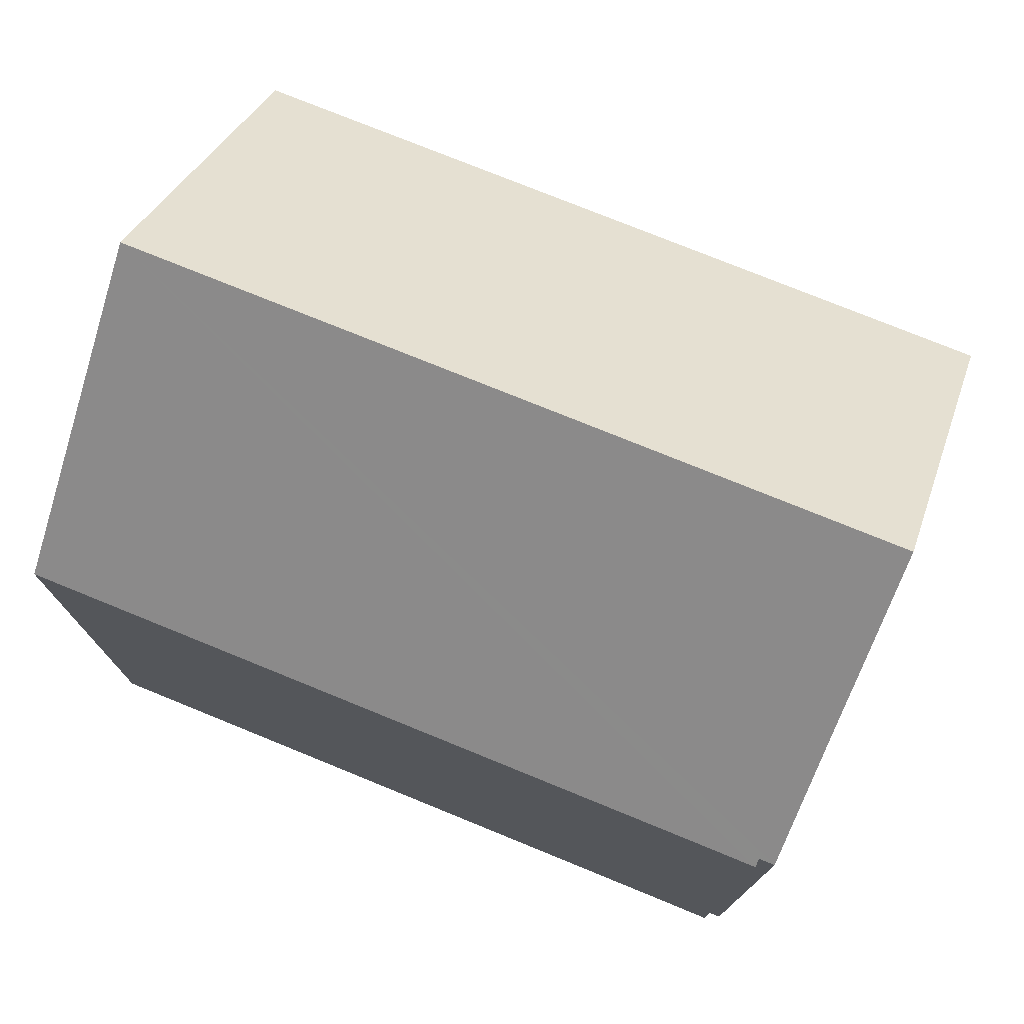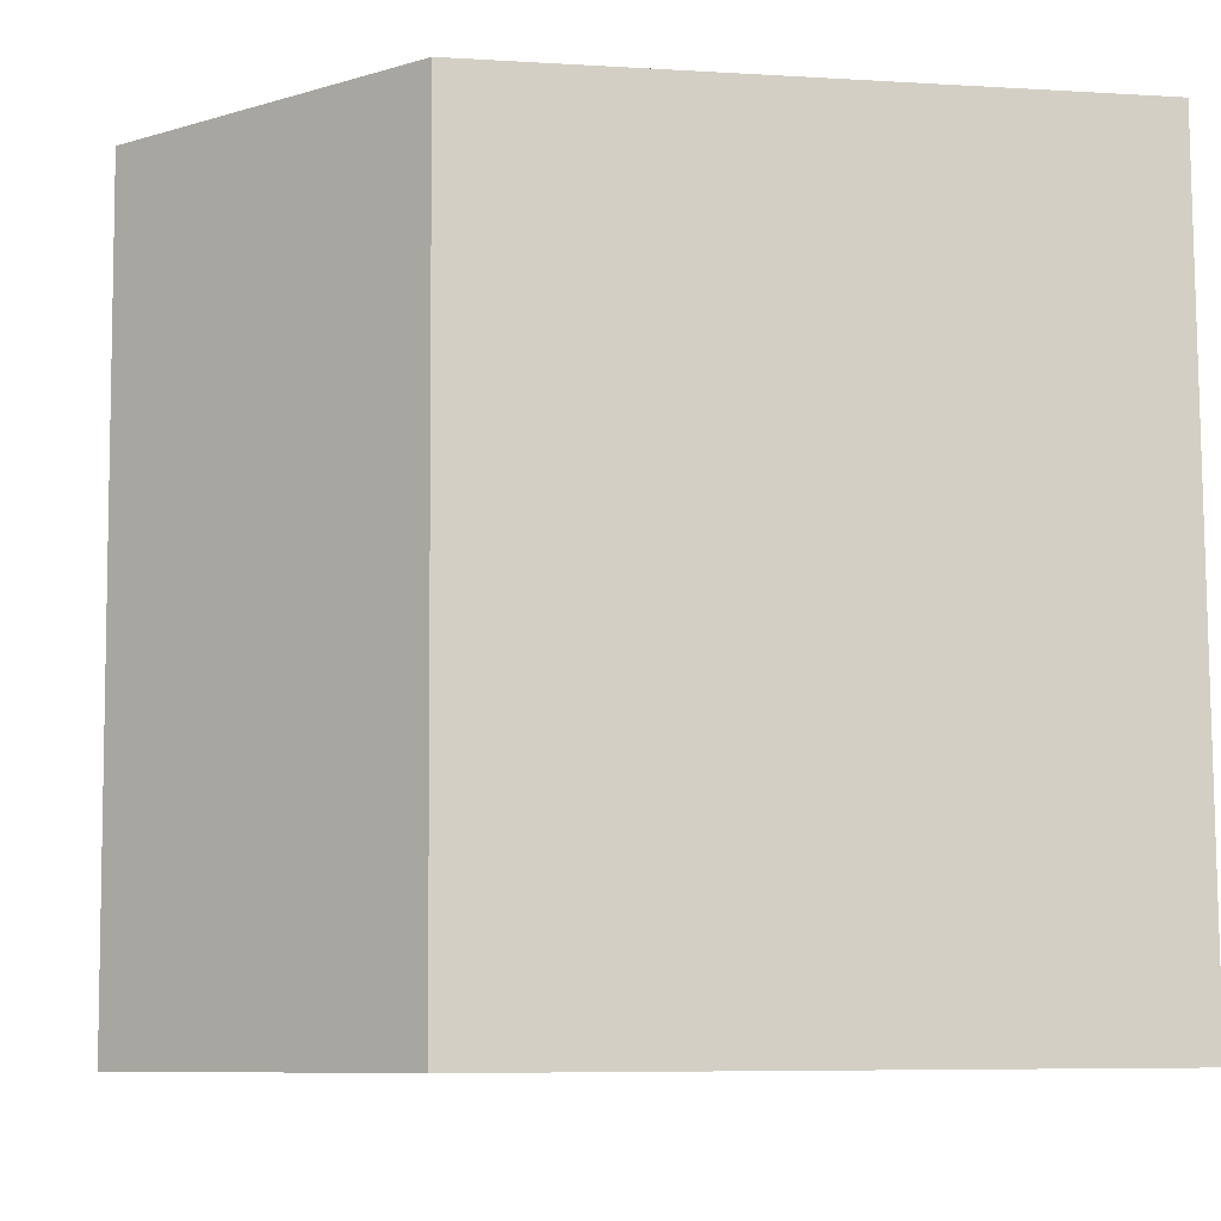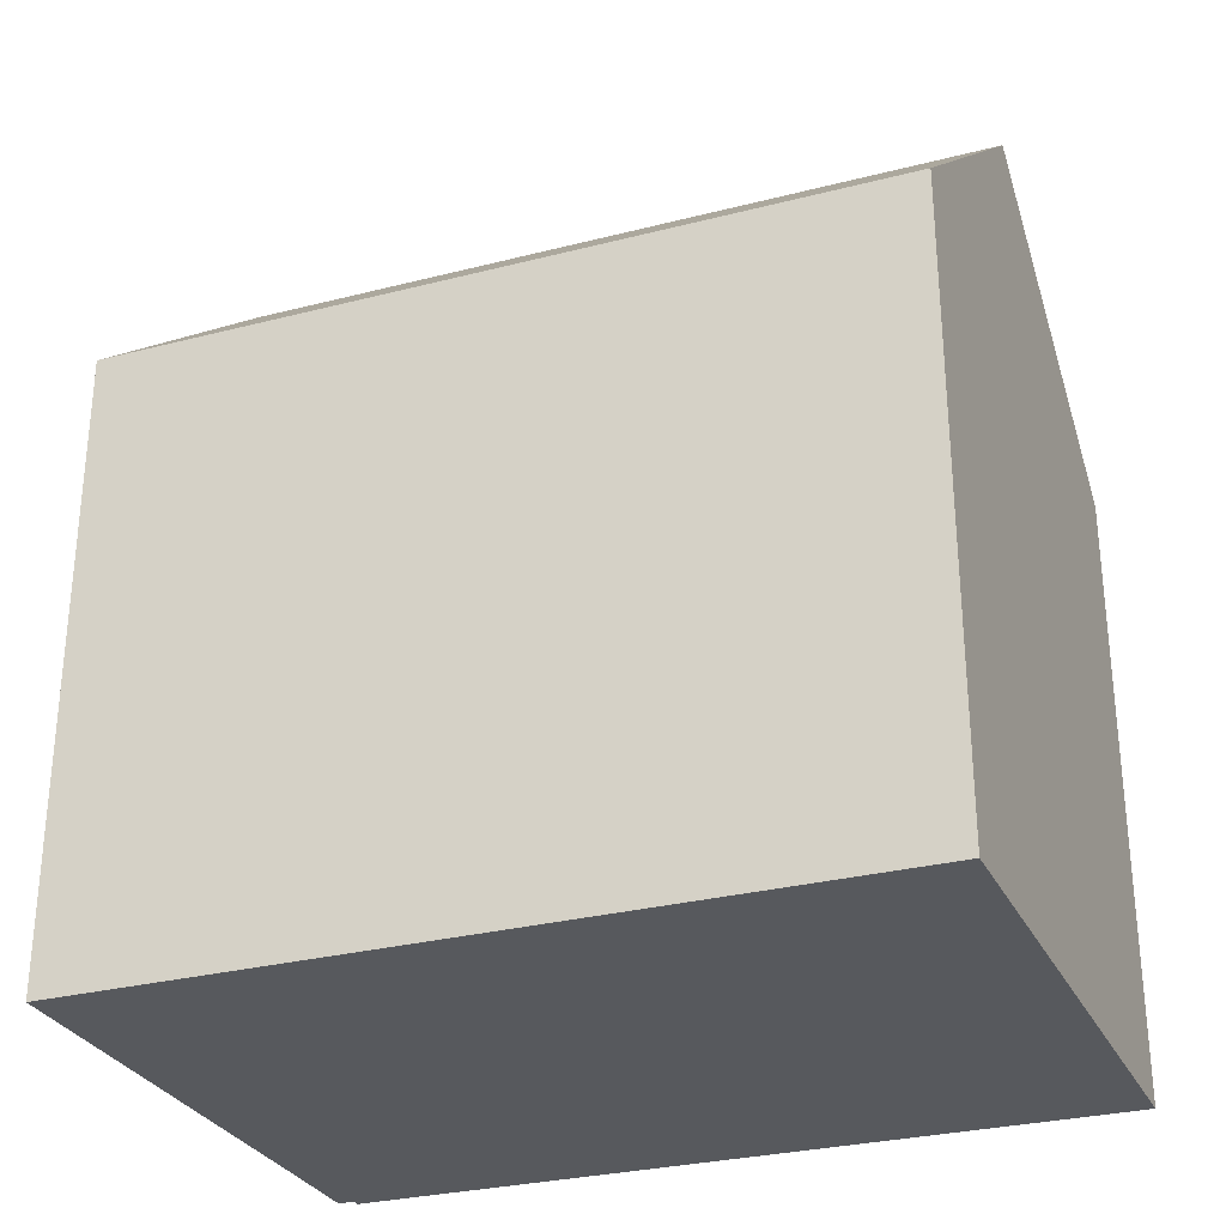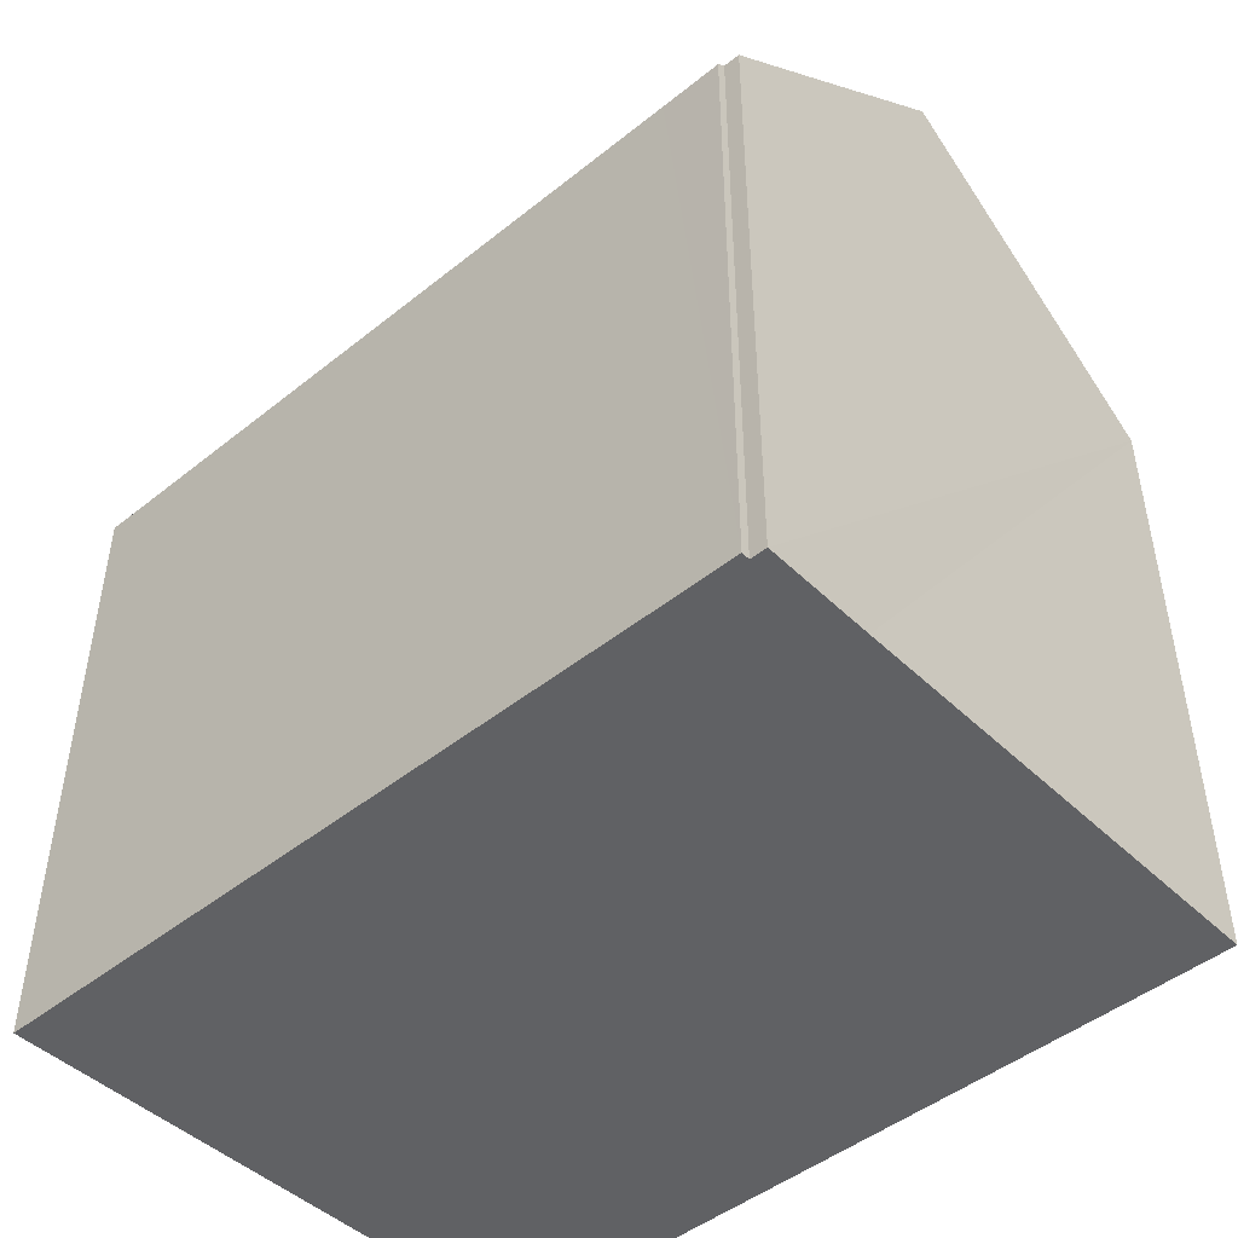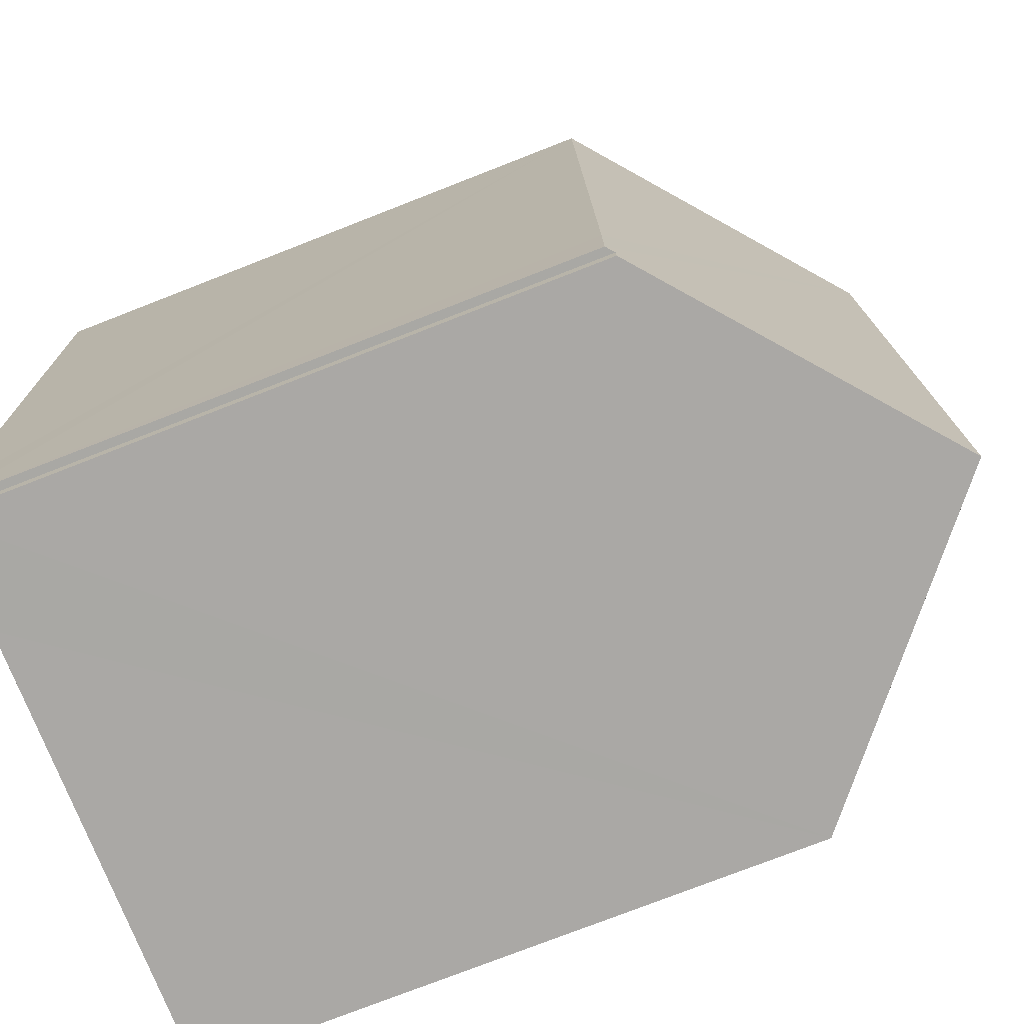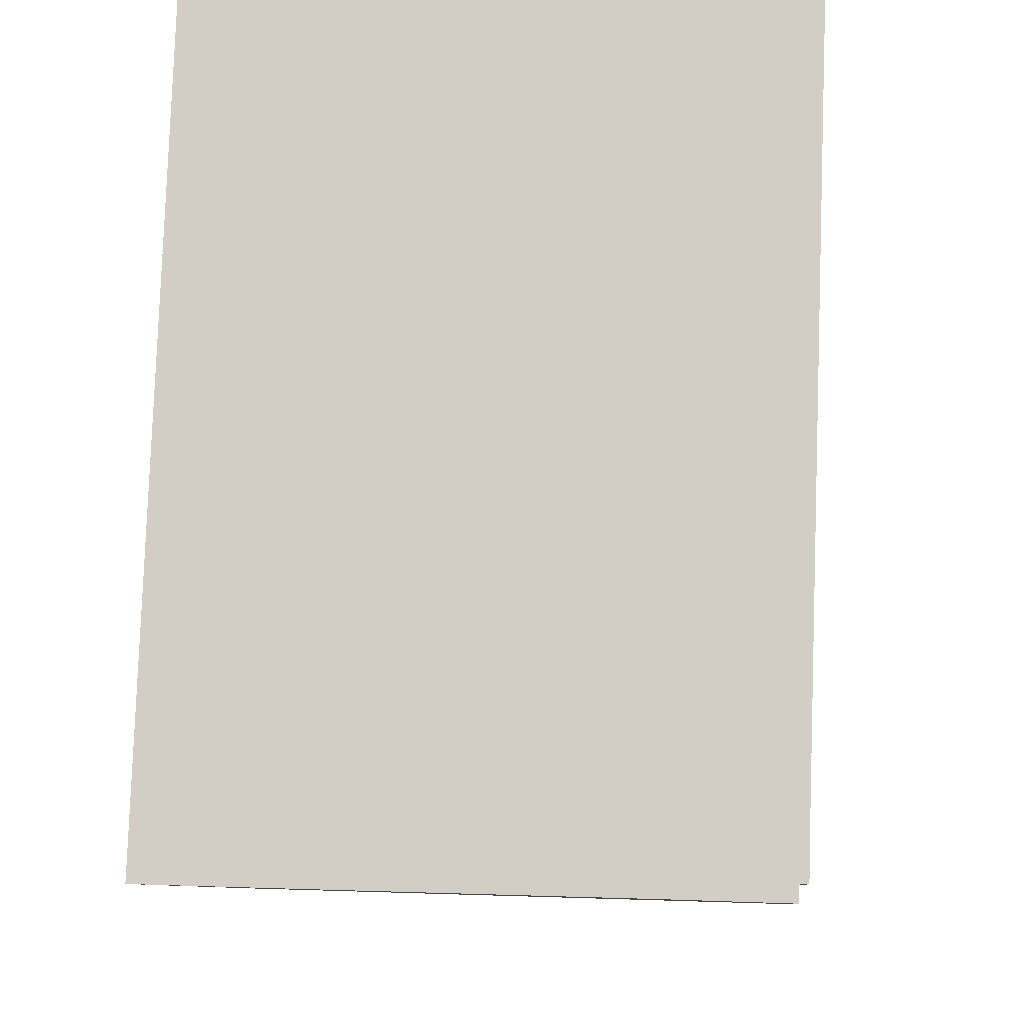
<metadata>
{"format":"obj","ext":"obj","renderer":"f3d","projection":"perspective","resolution":1024,"background":"white","views":[{"elev":75.6,"azim":114.3,"up":"+Y"},{"elev":-6.6,"azim":-100.2,"up":"+Z"},{"elev":-29.4,"azim":-67.1,"up":"+Y"},{"elev":-47.0,"azim":134.3,"up":"+Y"},{"elev":-76.6,"azim":111.3,"up":"+Z"},{"elev":-9.0,"azim":3.4,"up":"+Z"}]}
</metadata>
<code>
v  5.014 15.05 -0.142
v  0.485 10.87 13.69
v  5.519 15.05 13.62
v  0 10.88 6.661e-16
v  10.08 10.88 1.085
v  10.54 10.87 13.55
v  10.05 10.87 -0.009
v  9.904 10.99 -0.004
v  9.893 10.99 -0.288
v  7.963 12.6 -0.225
v  9.904 2.449e-19 -0.004
v  10.05 5.511e-19 -0.009
v  9.893 1.763e-17 -0.288
v  7.963 1.378e-17 -0.225
v  0 0 0
v  5.014 8.695e-18 -0.142
v  10.08 -6.644e-17 1.085
v  10.54 -8.295e-16 13.55
v  0.485 -8.383e-16 13.69
v  5.519 -8.339e-16 13.62
g defaultobject
f 1 2 3
f 2 1 4
f 5 3 6
f 3 5 7
f 3 7 8
f 3 8 9
f 3 9 10
f 3 10 1
f 7 11 8
f 11 7 12
f 10 4 1
f 4 10 9
f 4 9 13
f 4 13 14
f 4 14 15
f 15 14 16
f 11 9 8
f 9 11 13
f 5 12 7
f 12 5 6
f 12 6 17
f 17 6 18
f 15 2 4
f 2 15 19
f 2 6 3
f 6 2 19
f 6 19 18
f 18 19 20
f 16 19 15
f 19 16 20
f 20 16 14
f 20 14 18
f 18 14 11
f 11 14 13
f 18 11 17
f 17 11 12

</code>
